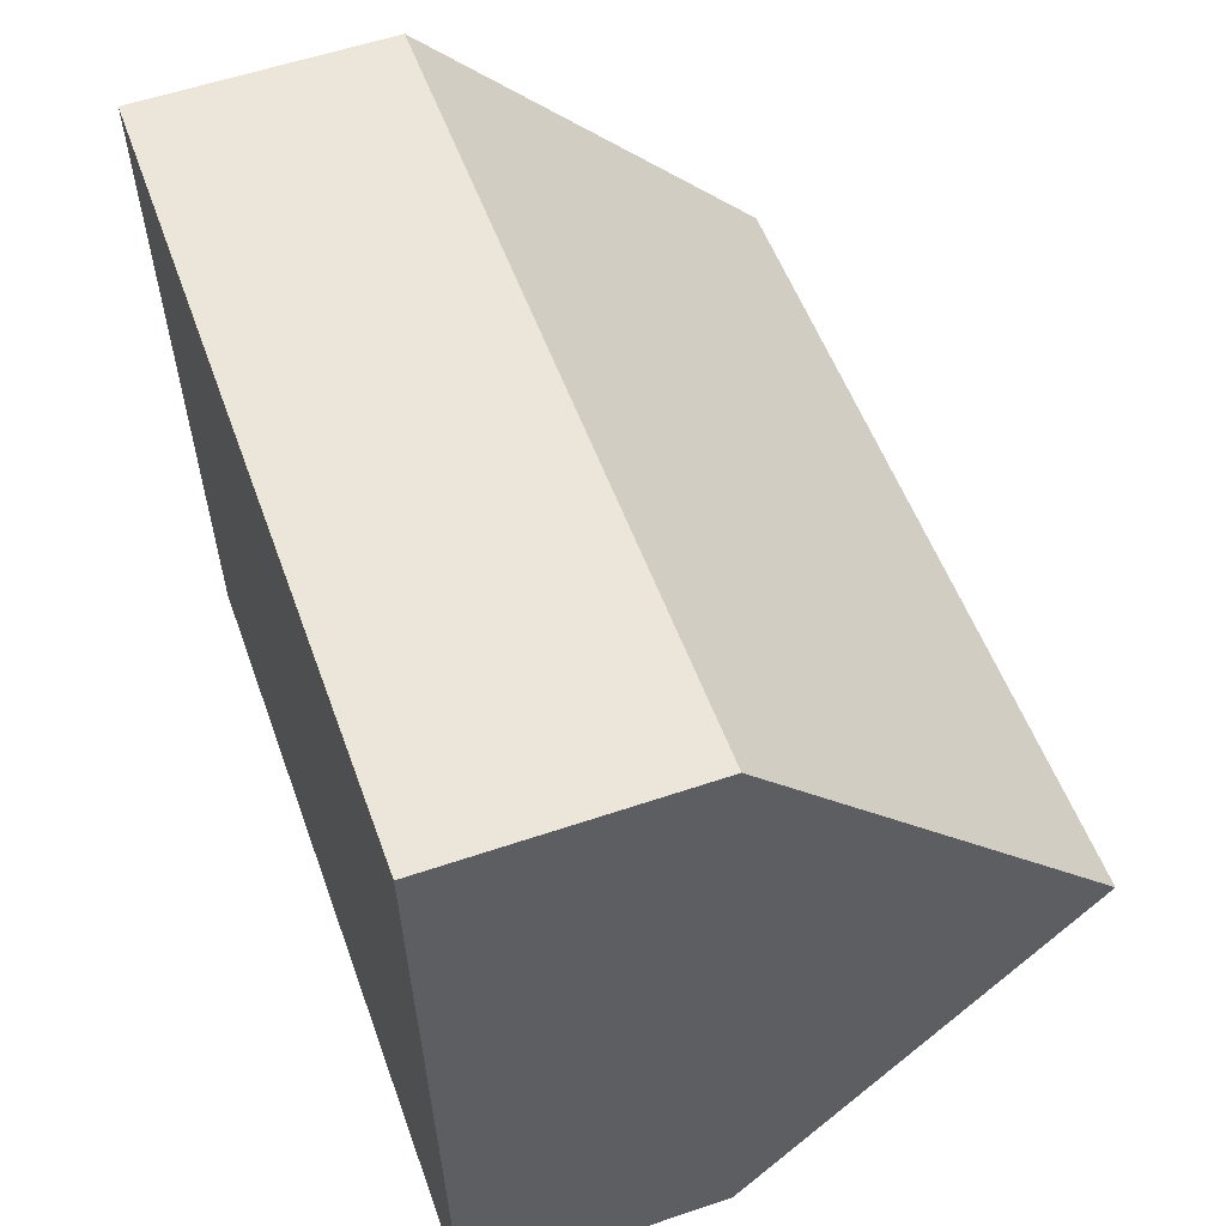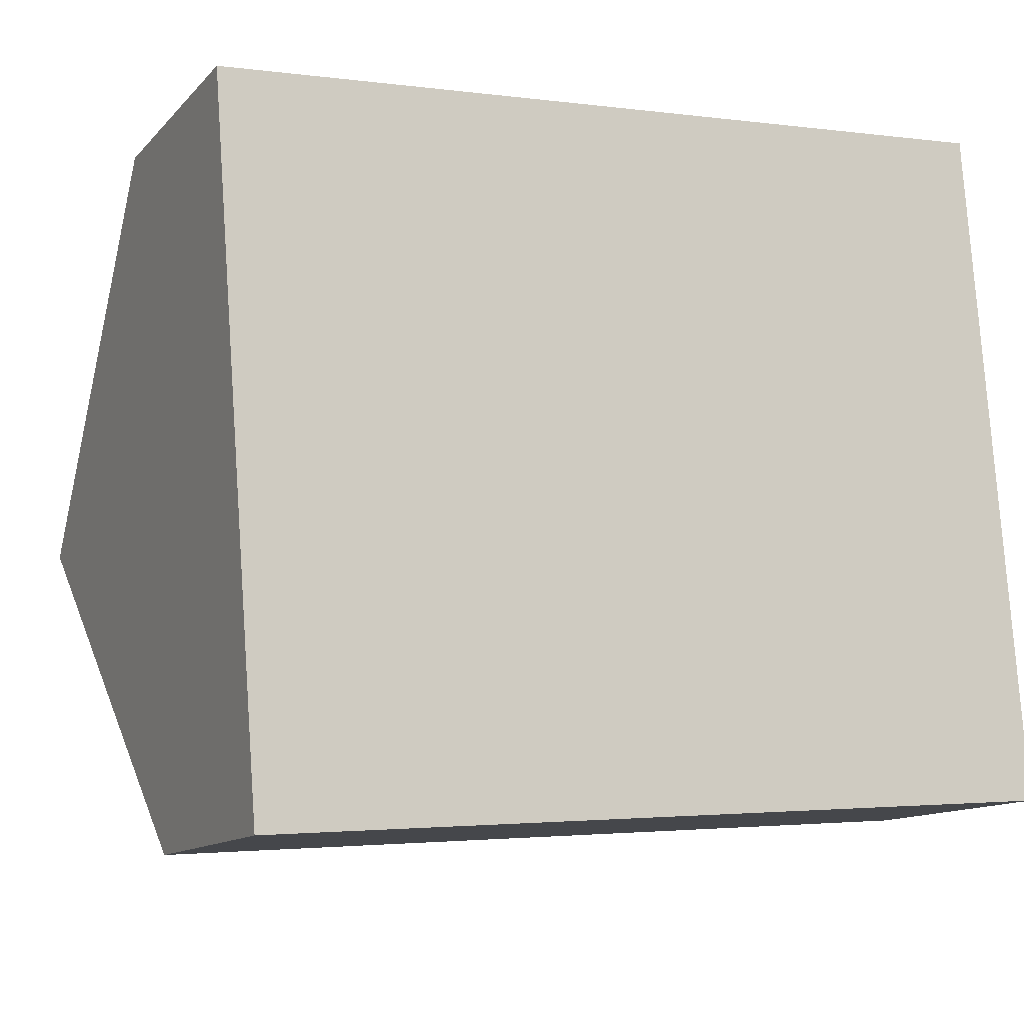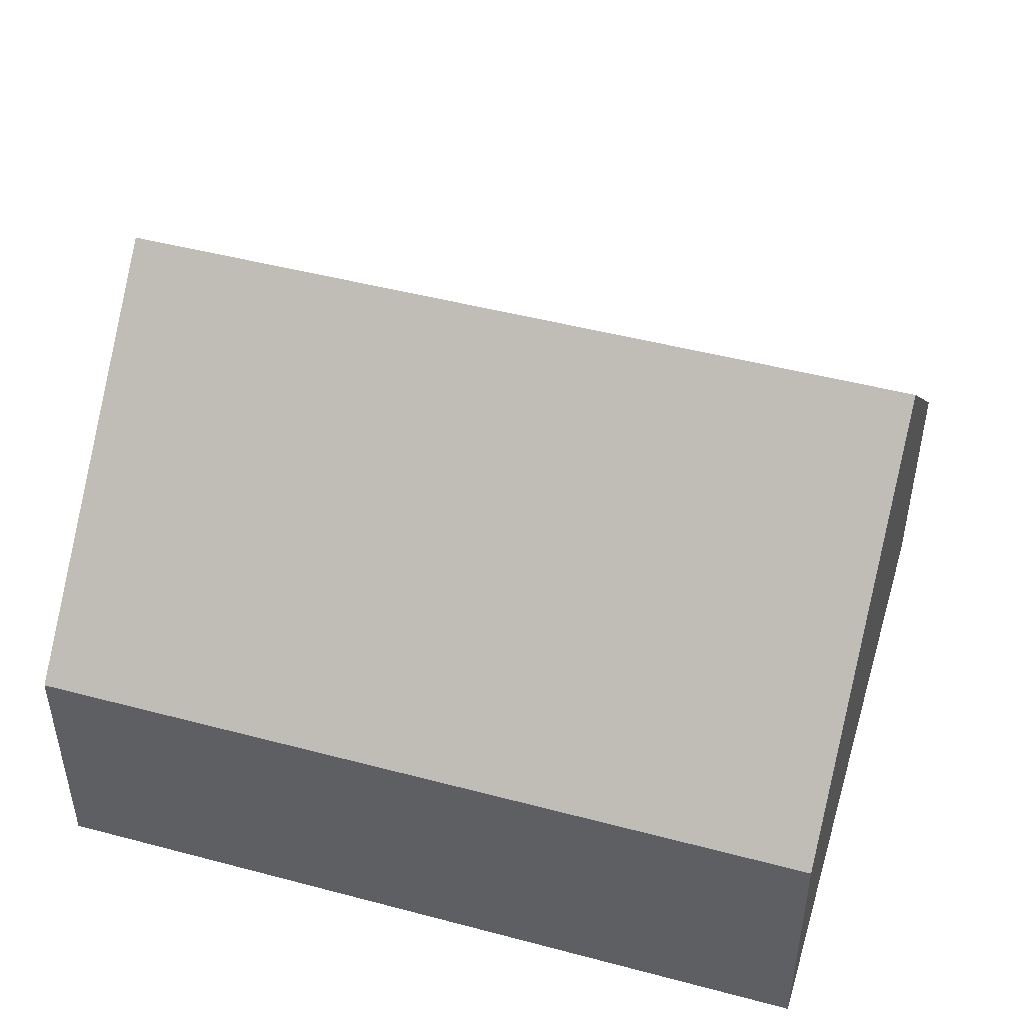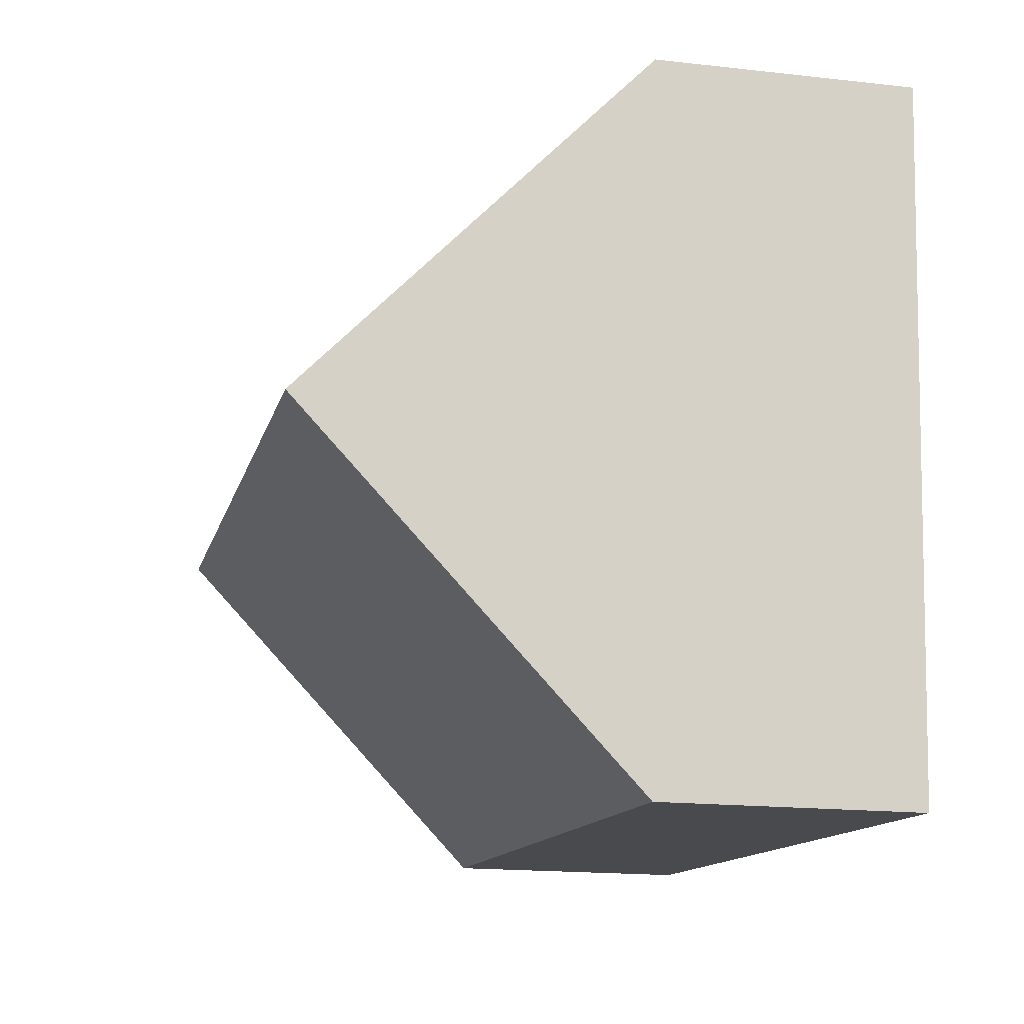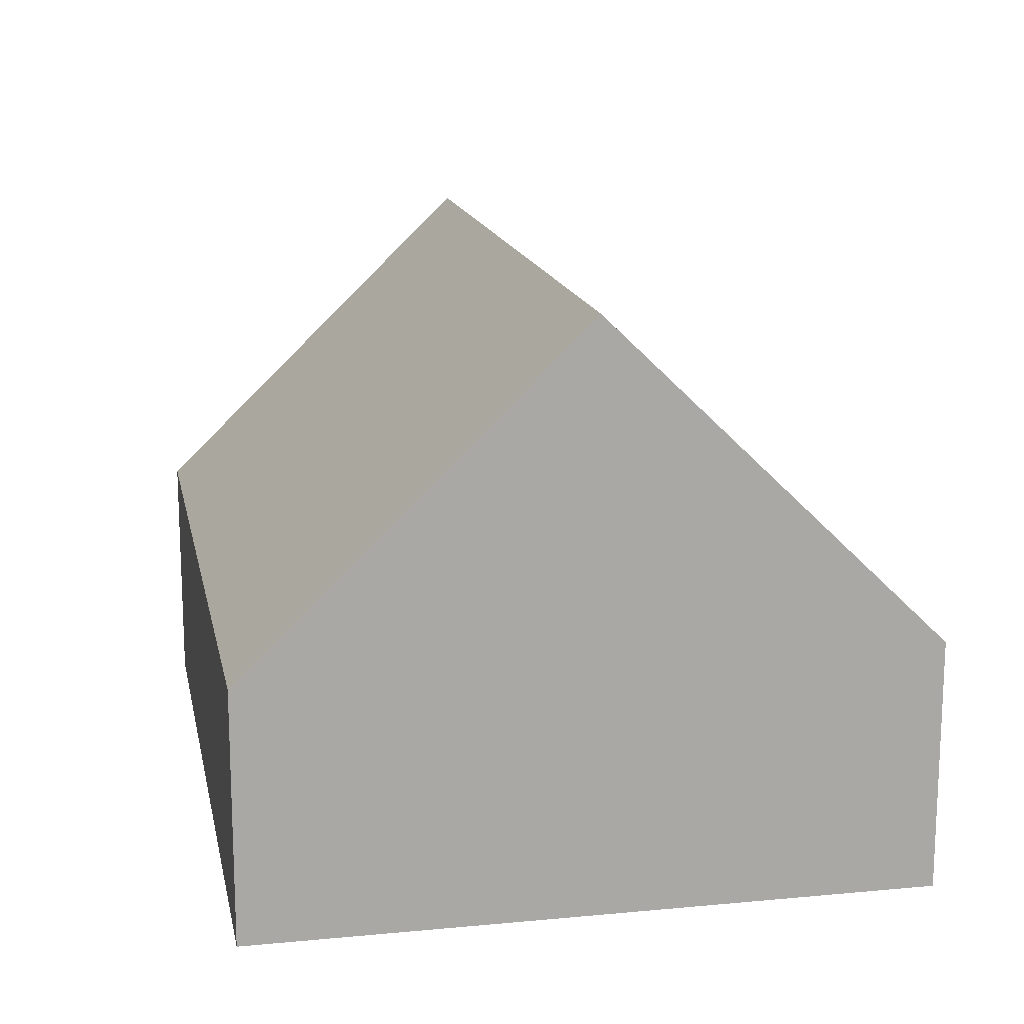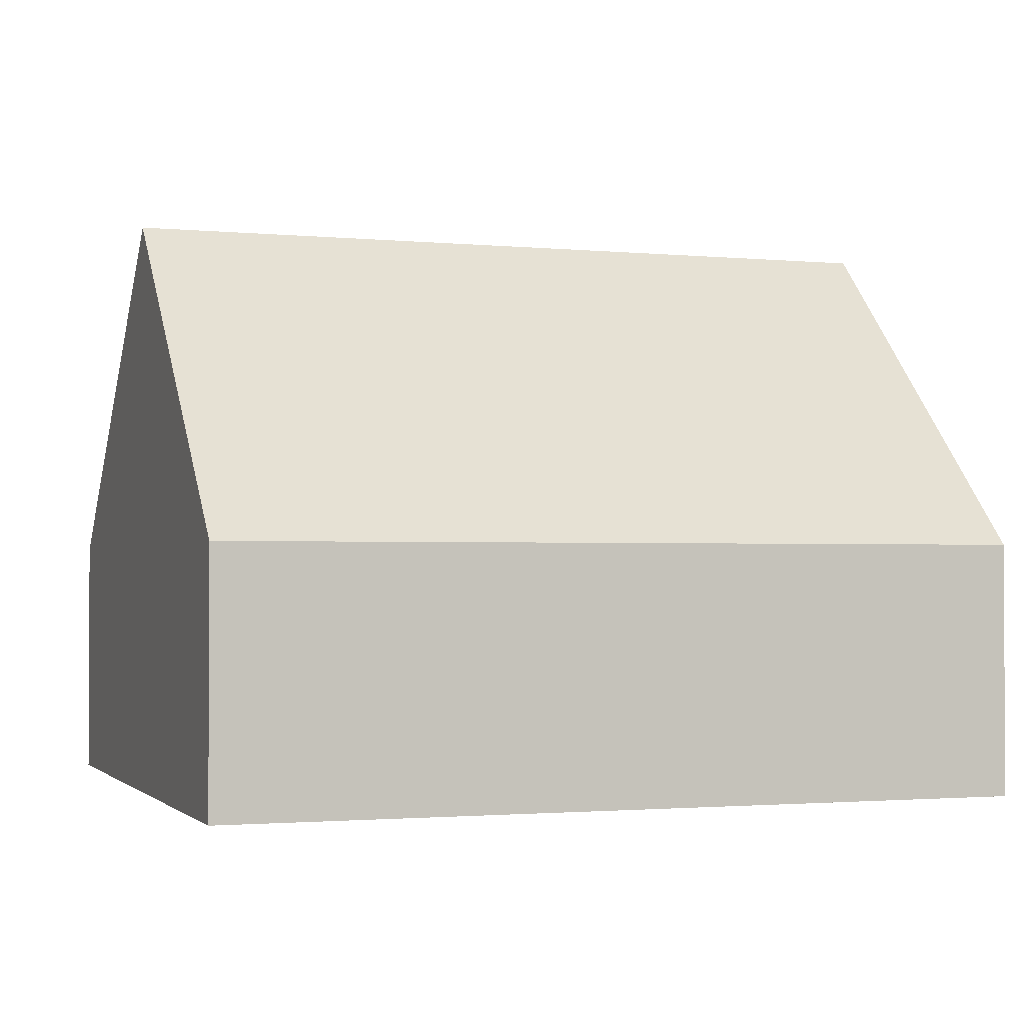
<metadata>
{"format":"obj","ext":"obj","renderer":"f3d","projection":"perspective","resolution":1024,"background":"white","views":[{"elev":57.4,"azim":70.6,"up":"+Z"},{"elev":-12.4,"azim":-25.5,"up":"+Z"},{"elev":47.1,"azim":-167.7,"up":"+Y"},{"elev":-17.2,"azim":-102.7,"up":"+Z"},{"elev":15.3,"azim":74.3,"up":"+Y"},{"elev":-1.6,"azim":156.2,"up":"+Y"}]}
</metadata>
<code>
v  0.518 2.493 -6.719
v  8.242 5.743 -2.745
v  8.501 2.492 -6.105
v  0.259 5.743 -3.36
v  7.983 2.493 0.615
v  0 2.493 1.527e-16
v  0 0 0
v  7.983 -3.766e-17 0.615
v  8.242 1.681e-16 -2.745
v  8.501 3.738e-16 -6.105
v  0.518 4.114e-16 -6.719
v  0.259 2.057e-16 -3.36
g defaultobject
f 1 2 3
f 2 1 4
f 5 4 6
f 4 5 2
f 7 5 6
f 5 7 8
f 8 2 5
f 2 8 3
f 3 8 9
f 3 9 10
f 3 11 1
f 11 3 10
f 1 6 4
f 6 1 7
f 7 1 12
f 12 1 11
f 9 11 10
f 11 9 8
f 11 8 7
f 11 7 12

</code>
